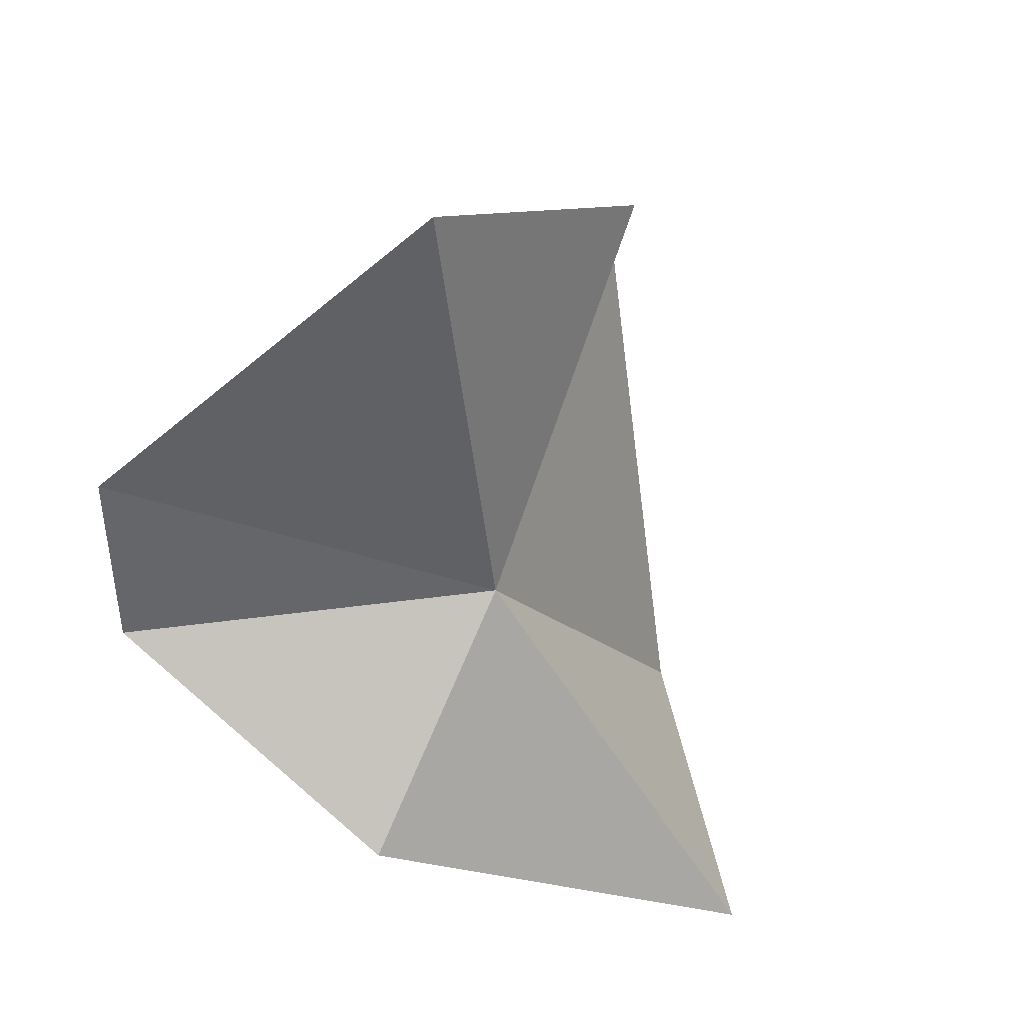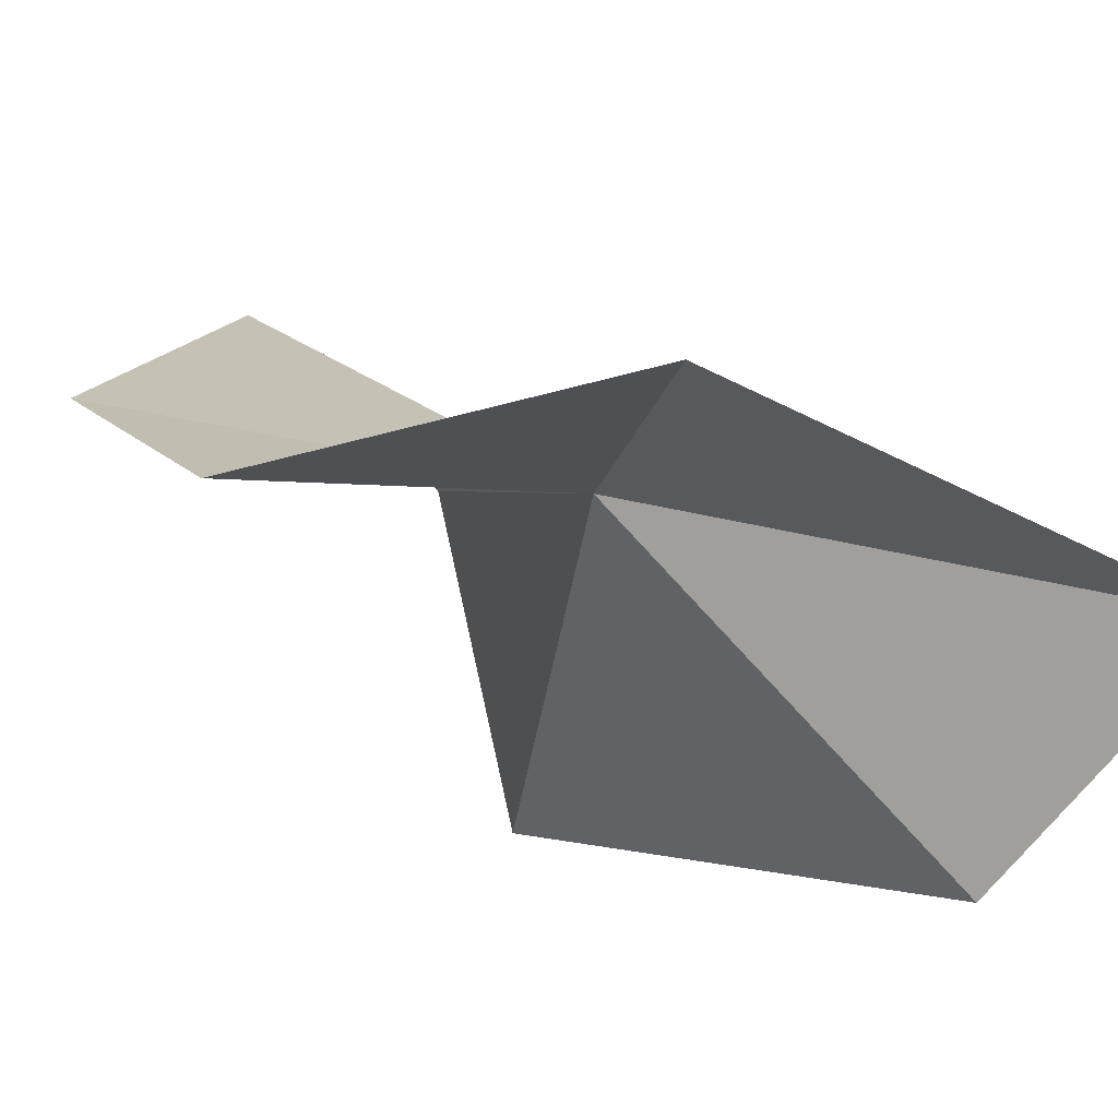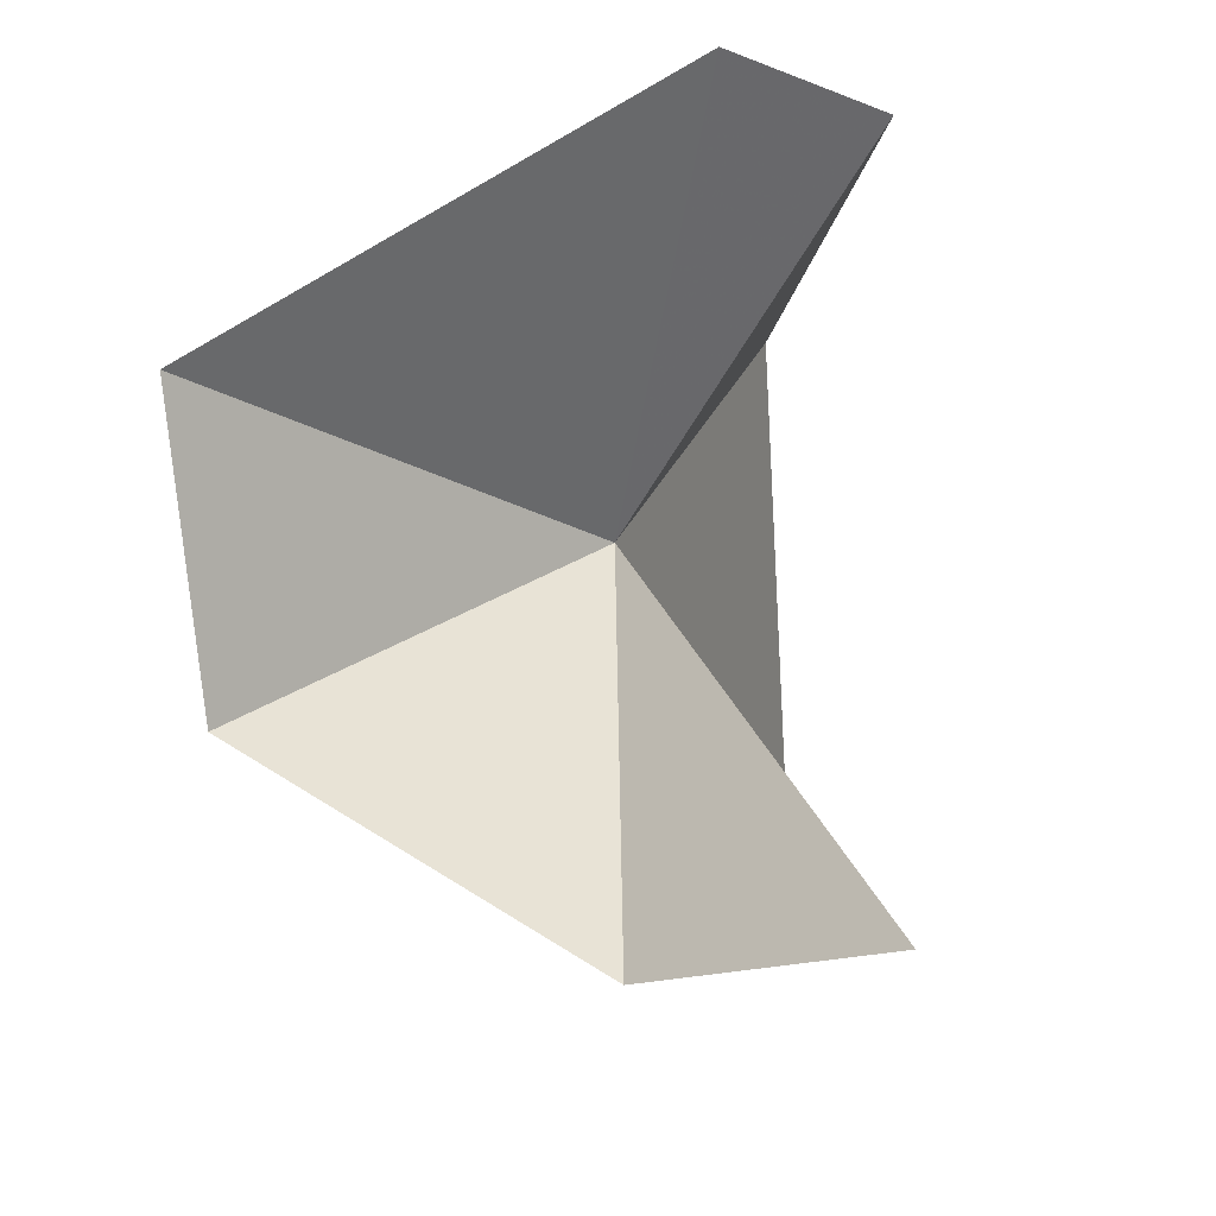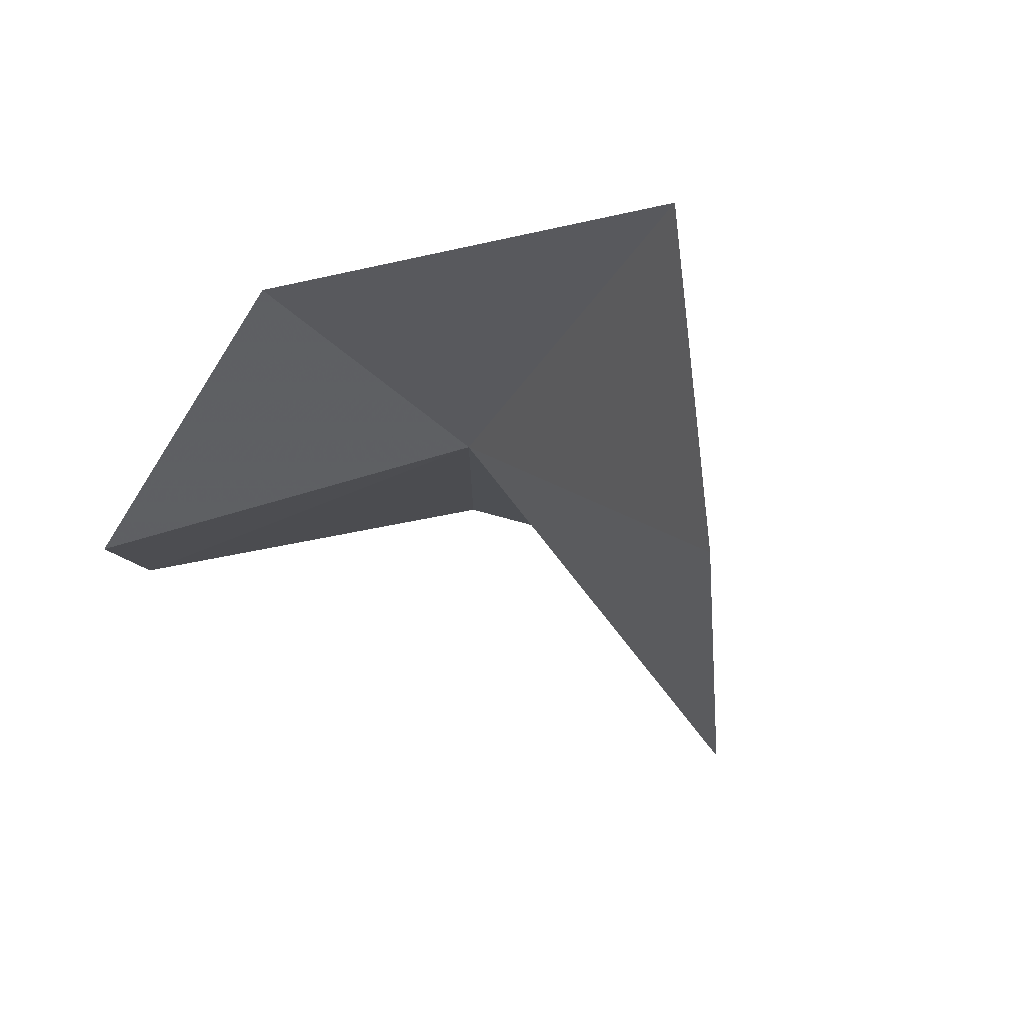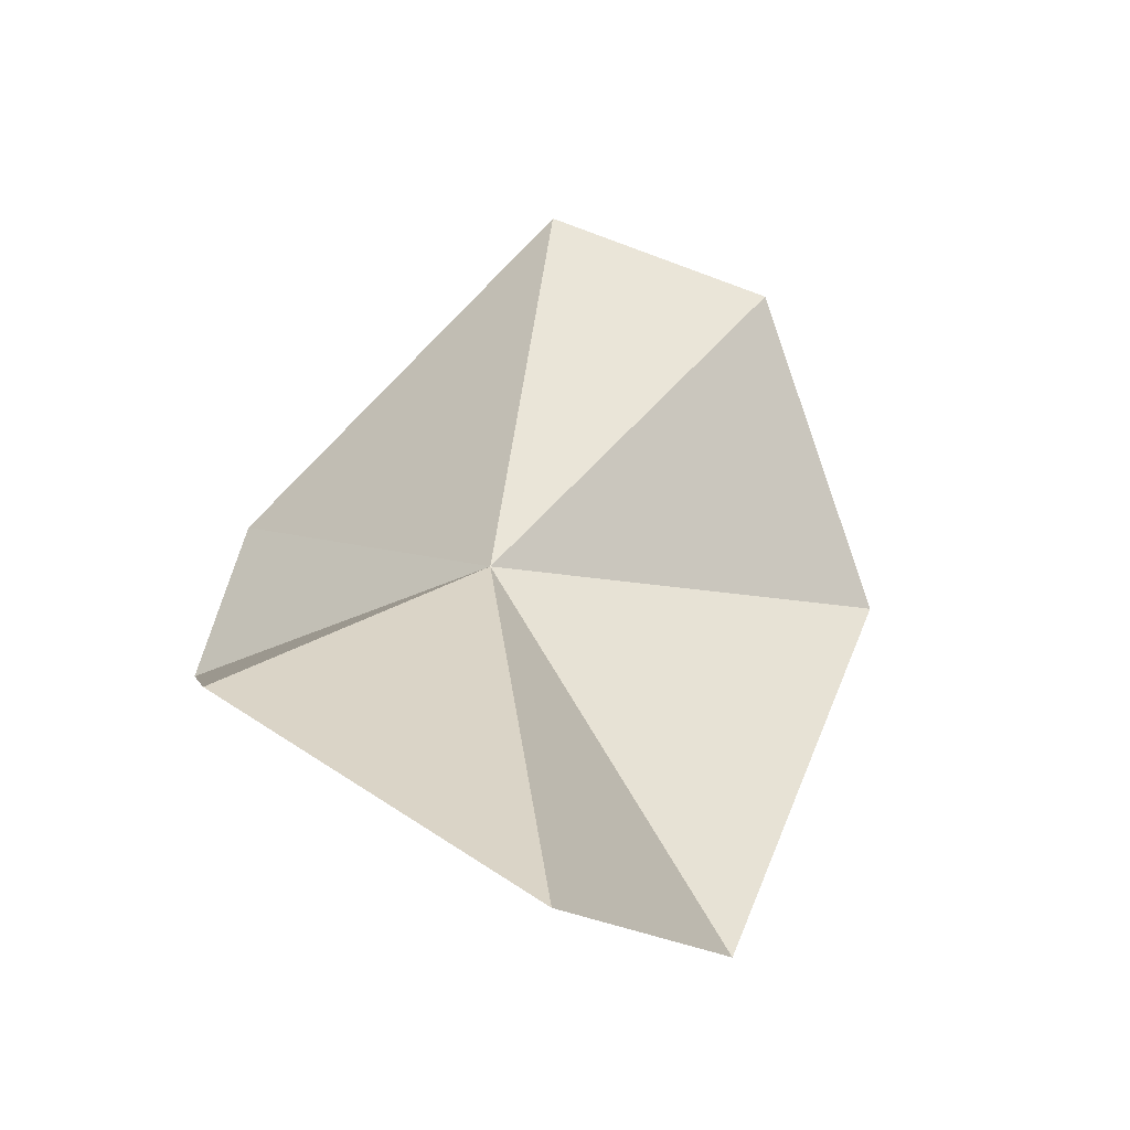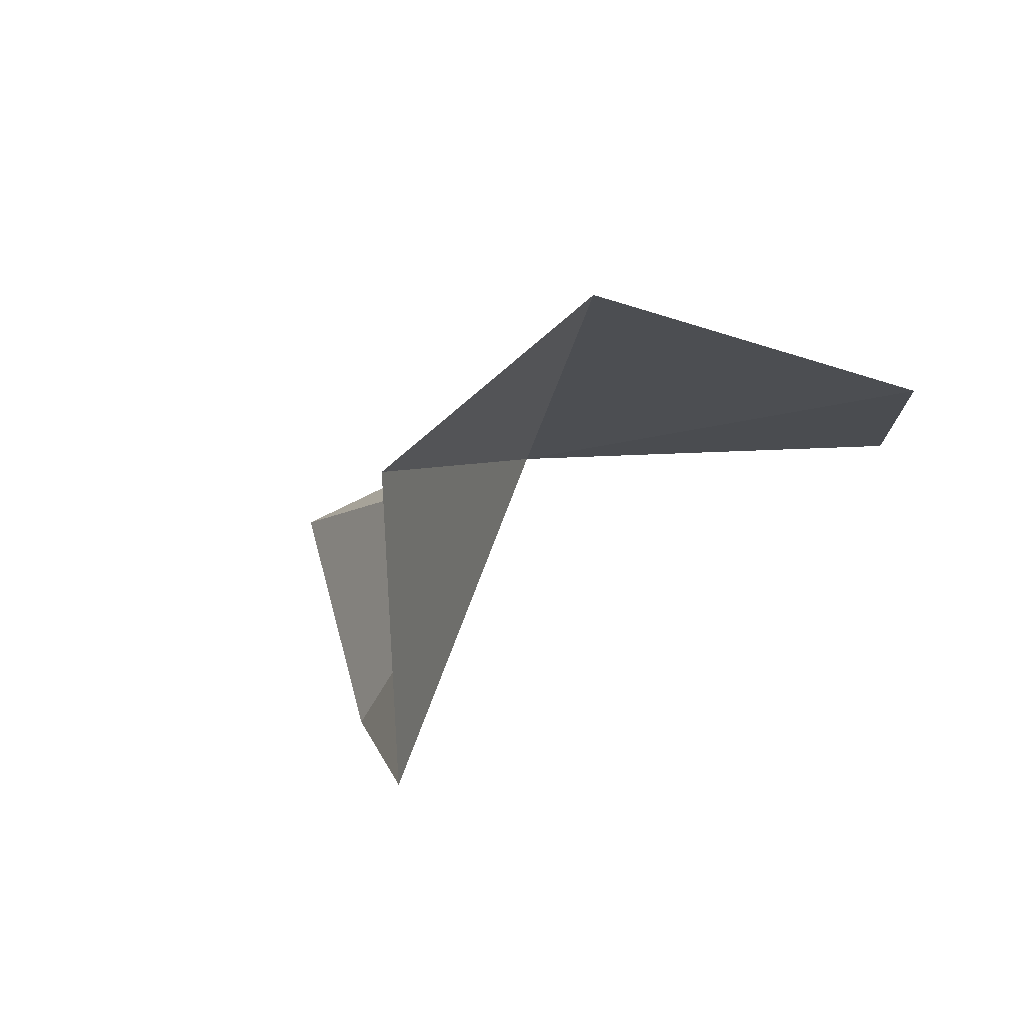
<metadata>
{"format":"obj","ext":"obj","renderer":"f3d","projection":"perspective","resolution":1024,"background":"white","views":[{"elev":58.4,"azim":25.6,"up":"+Y"},{"elev":45.9,"azim":-28.5,"up":"+Z"},{"elev":-35.8,"azim":-123.1,"up":"+Z"},{"elev":-78.9,"azim":45.8,"up":"+Y"},{"elev":-20.5,"azim":68.9,"up":"+Y"},{"elev":55.0,"azim":-155.1,"up":"+Y"}]}
</metadata>
<code>
v 4.992 9.013 11.04
v 6.275 5.294 9.303
v 4.398 9.336 6.855
v 3.91 13.3 10.03
v 1.398 10.51 12.43
v 5.145 12.16 8.267
v 1.715 8.73 12.99
v 4.906 7.59 13.62
v 8.182 5.11 11.65
f 1 3 2
f 1 5 4
f 1 4 6
f 1 6 3
f 1 8 7
f 1 7 5
f 1 9 8
f 1 2 9

</code>
